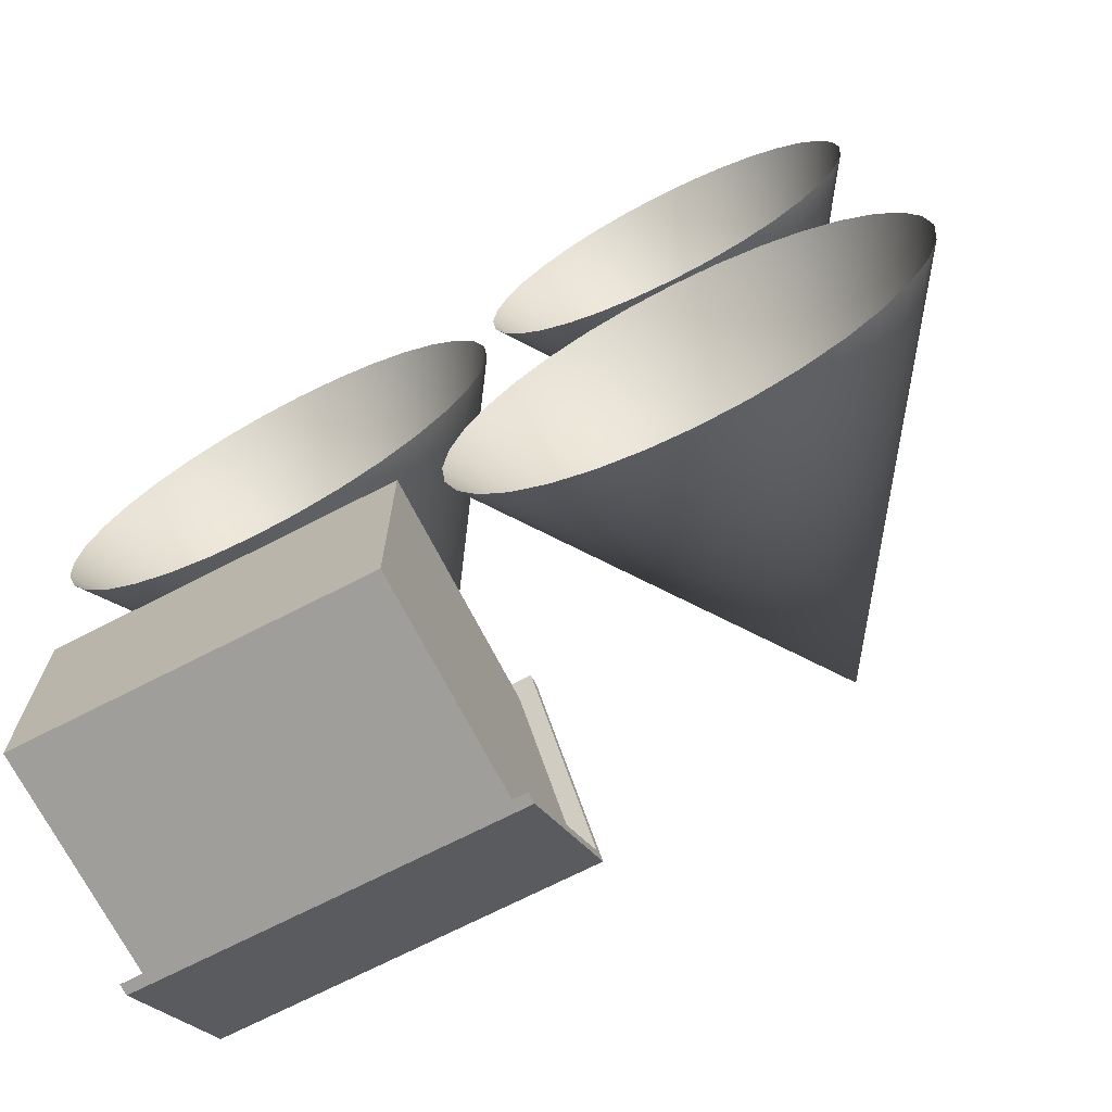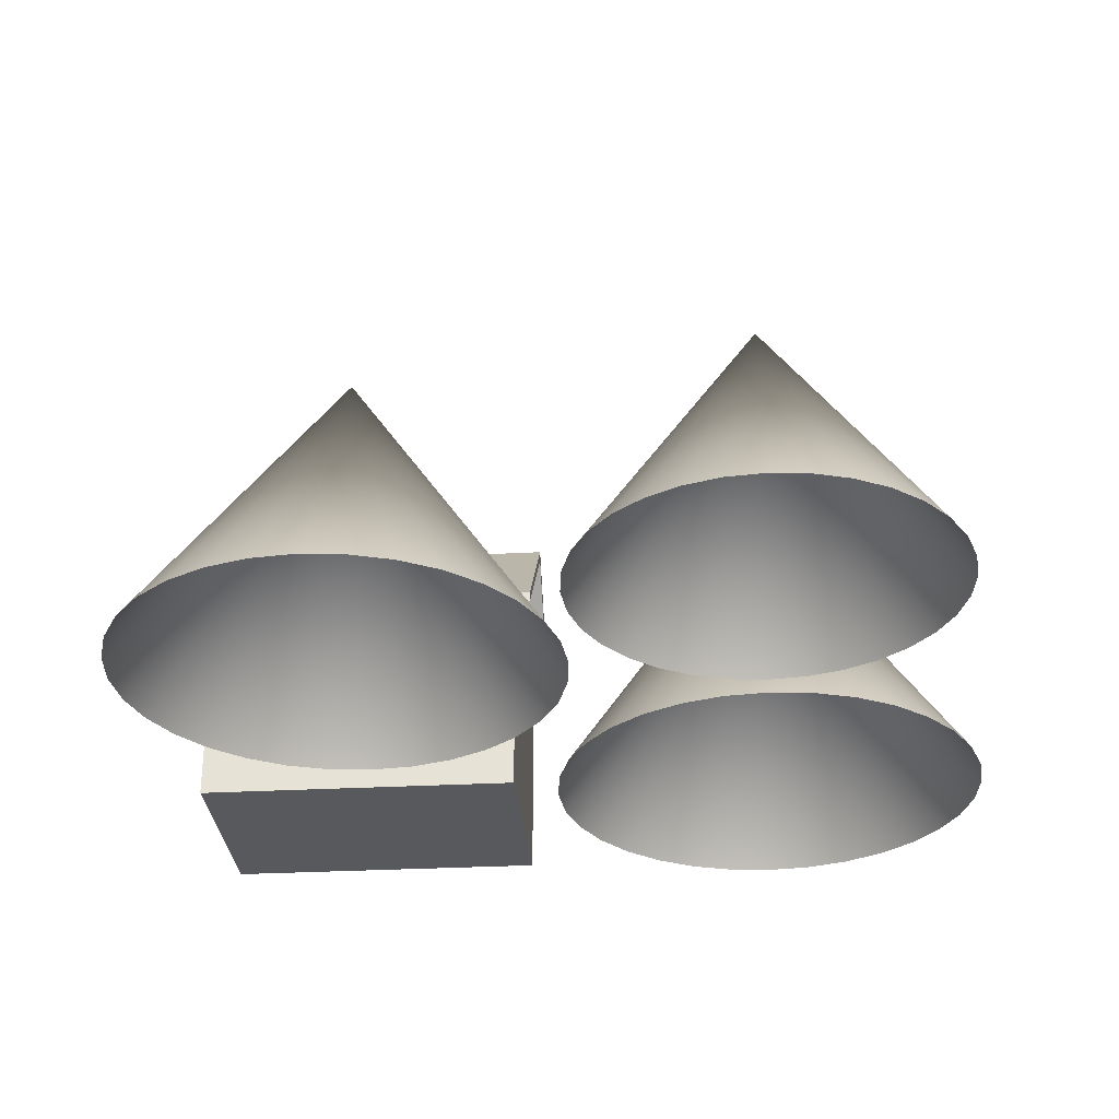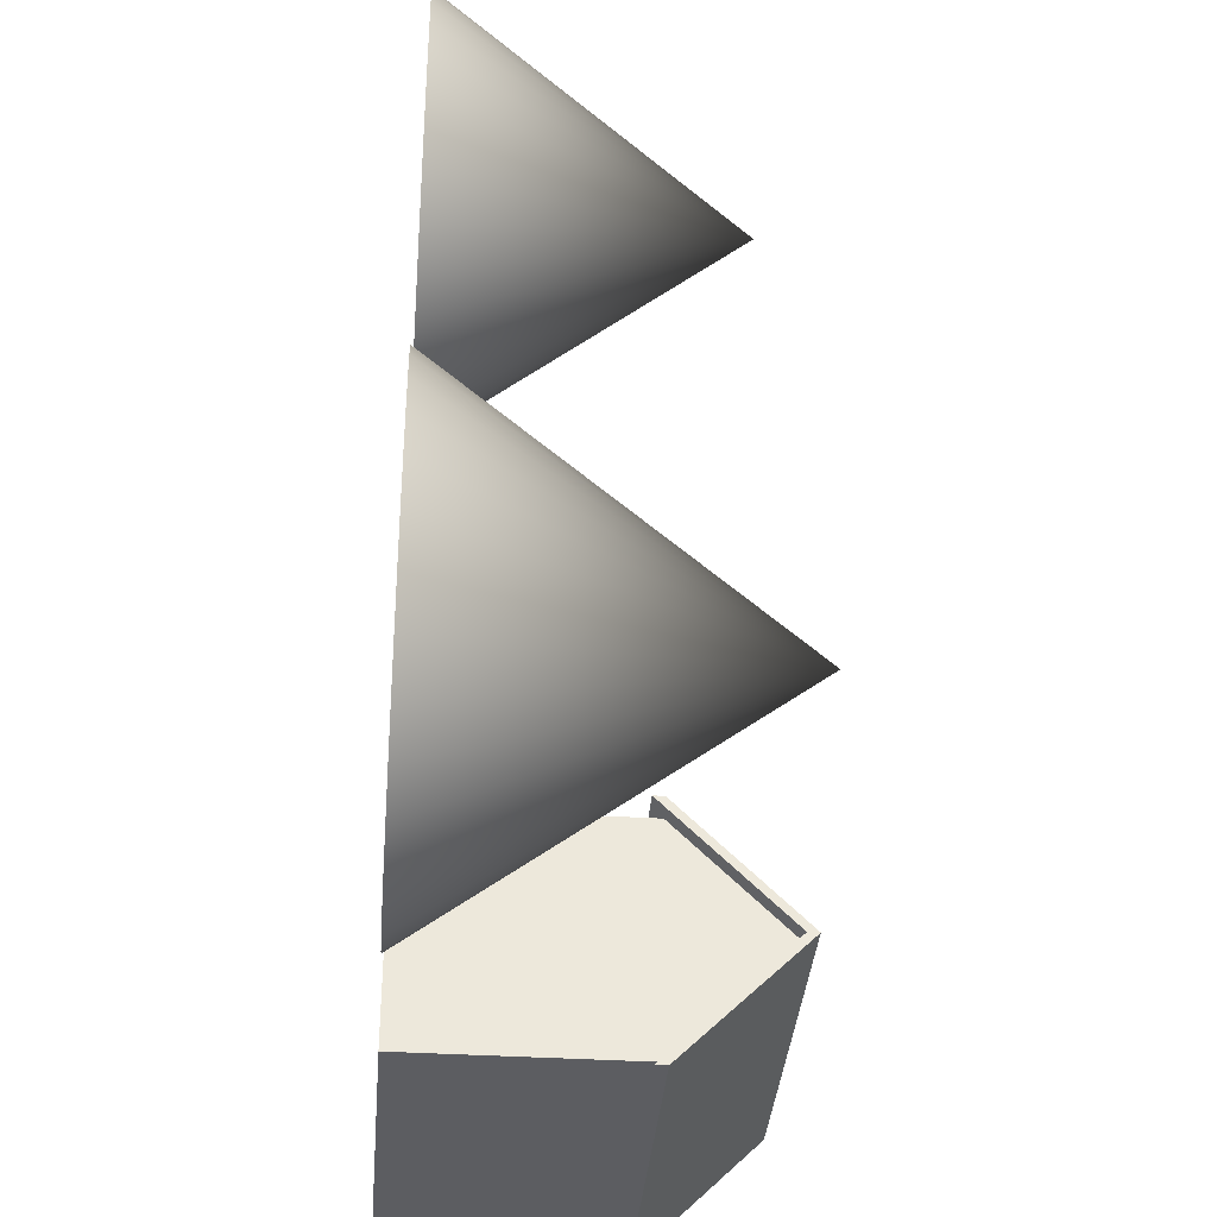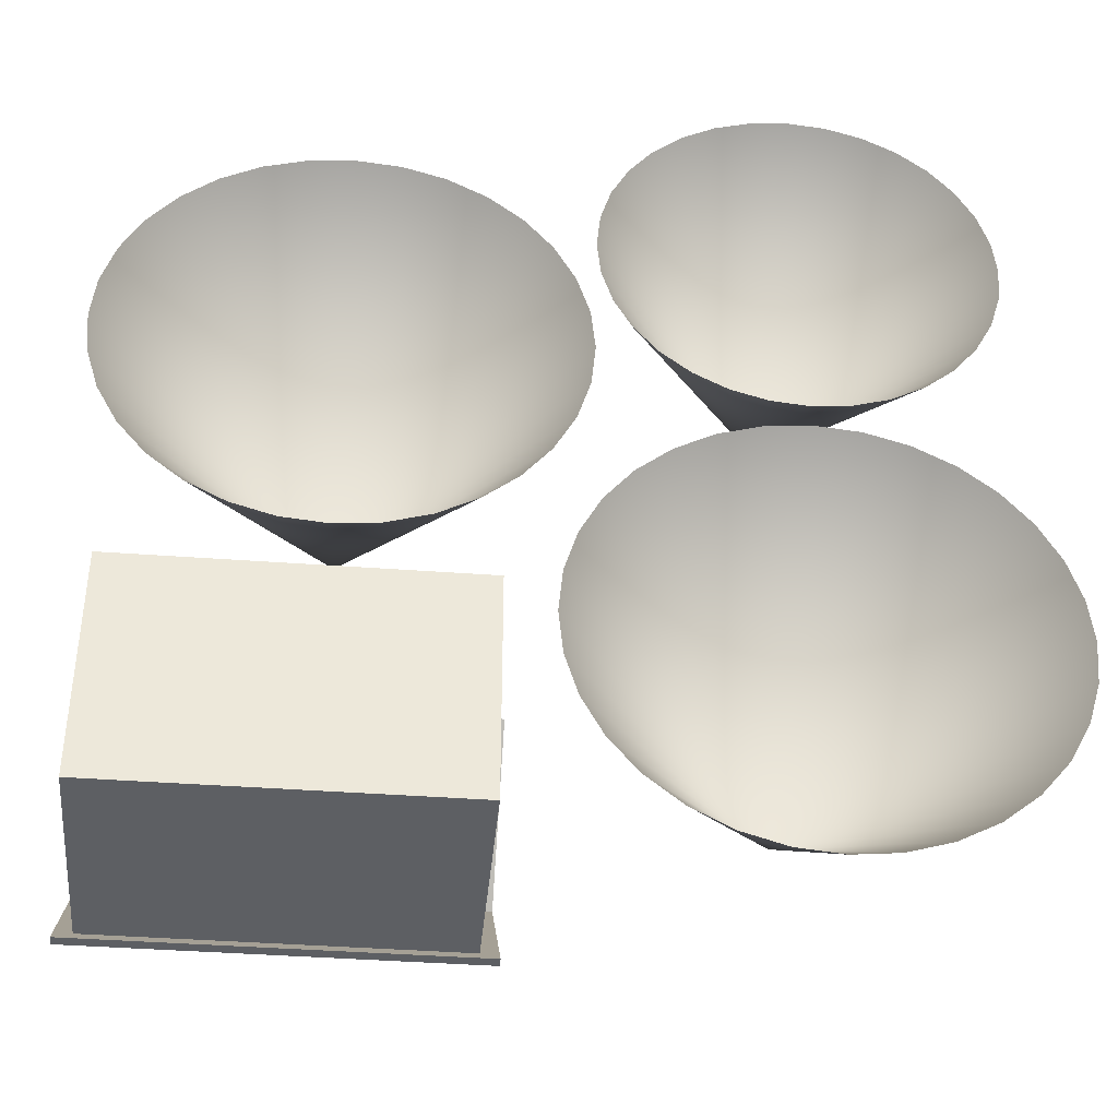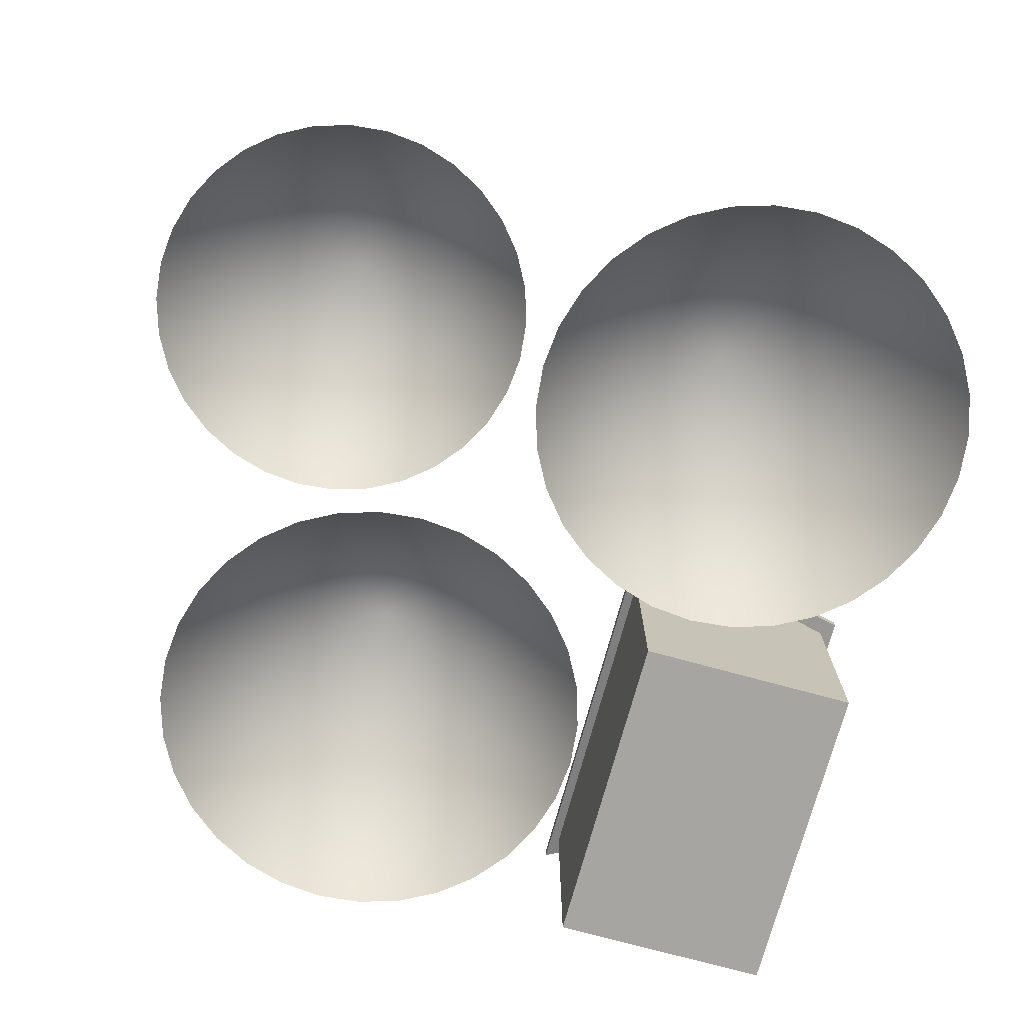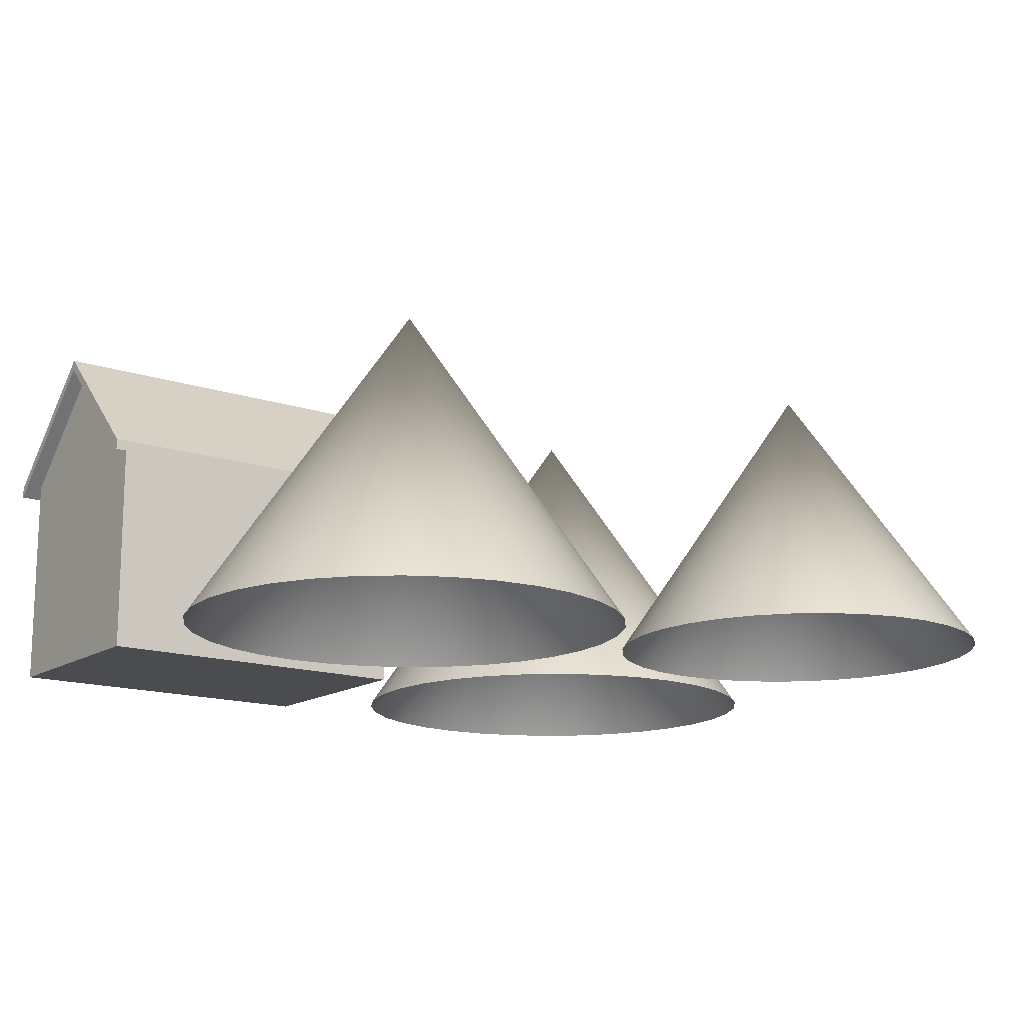
<metadata>
{"format":"obj","ext":"obj","renderer":"f3d","projection":"perspective","resolution":1024,"background":"white","views":[{"elev":-70.8,"azim":27.2,"up":"+Z"},{"elev":-30.2,"azim":4.5,"up":"+Y"},{"elev":-36.6,"azim":85.4,"up":"+Z"},{"elev":-39.9,"azim":-5.3,"up":"+Z"},{"elev":-73.8,"azim":74.7,"up":"+Y"},{"elev":-14.9,"azim":-35.9,"up":"+Y"}]}
</metadata>
<code>
o BCoalFactory
v 3.5 -0 0.5
v 3.5 -0 2.5
v 0.5 -0 0.5
v 3.5 2 0.5
v 3.5 2 2.5
v 0.5 -0 2.5
v 0.5 2 2.5
v 0.5 2 0.5
v 3.5 3 1.5
v 0.5 3 1.5
v 0.35 1.9 2.6
v 0.35 3 1.5
v 3.65 1.9 2.6
v 3.65 3 1.5
v 3.65 1.9 0.4
v 0.35 1.9 0.4
v 3.65 1.9 0.4
v 0.35 1.9 0.4
v 3.65 1.9 0.4
v 0.35 1.9 2.6
v 3.65 1.9 2.6
v 0.35 1.9 2.6
v 3.65 3 1.5
v 3.65 1.9 2.6
v 0.35 3 1.5
v 0.35 3 1.5
v 0.35 1.9 0.4
v 3.65 2 0.4
v 0.35 2 2.6
v 3.65 3 1.5
v 3.65 3.1 1.5
v 0.35 3.1 1.5
v 3.65 2 2.6
v 0.35 2 0.4
v 3.311 -0.004483 3.237
v 2.2 2.947 4.9
v 3.614 -0.004483 3.486
v 1.81 -0.004483 2.938
v 2.2 -0.004483 2.9
v 1.81 -0.004484 6.862
v 1.435 -0.004484 6.748
v 4.162 -0.004484 5.29
v 4.048 -0.004484 5.665
v 1.089 -0.004483 3.237
v 1.435 -0.004483 3.052
v 2.2 -0.004484 6.9
v 0.7858 -0.004483 3.486
v 4.2 -0.004484 4.9
v 2.965 -0.004483 3.052
v 0.5371 -0.004483 3.789
v 0.3522 -0.004484 4.135
v 2.59 -0.004484 6.862
v 4.162 -0.004483 4.51
v 0.2384 -0.004483 4.51
v 2.965 -0.004484 6.748
v 0.2 -0.004484 4.9
v 4.048 -0.004484 4.135
v 2.59 -0.004483 2.938
v 0.2384 -0.004484 5.29
v 0.3522 -0.004484 5.665
v 3.311 -0.004484 6.563
v 3.863 -0.004483 3.789
v 0.5371 -0.004484 6.011
v 3.614 -0.004484 6.314
v 0.7858 -0.004484 6.314
v 3.863 -0.004484 6.011
v 1.089 -0.004484 6.563
v 7.011 -0.004483 0.5371
v 5.9 2.947 2.2
v 7.314 -0.004483 0.7858
v 5.51 -0.004483 0.2384
v 5.9 -0.004483 0.2
v 5.51 -0.004483 4.162
v 5.135 -0.004483 4.048
v 7.862 -0.004483 2.59
v 7.748 -0.004483 2.965
v 4.789 -0.004483 0.5371
v 5.135 -0.004483 0.3522
v 5.9 -0.004483 4.2
v 4.486 -0.004483 0.7858
v 7.9 -0.004483 2.2
v 6.665 -0.004483 0.3522
v 4.237 -0.004483 1.089
v 4.052 -0.004484 1.435
v 6.29 -0.004483 4.162
v 7.862 -0.004483 1.81
v 3.938 -0.004483 1.81
v 6.665 -0.004483 4.048
v 3.9 -0.004483 2.2
v 7.748 -0.004484 1.435
v 6.29 -0.004483 0.2384
v 3.938 -0.004483 2.59
v 4.052 -0.004483 2.965
v 7.011 -0.004483 3.863
v 7.563 -0.004483 1.089
v 4.237 -0.004483 3.311
v 7.314 -0.004483 3.614
v 4.486 -0.004483 3.614
v 7.563 -0.004483 3.311
v 4.789 -0.004483 3.863
v 6.833 0.01006 4.703
v 5.9 2.482 6.1
v 7.088 0.01006 4.912
v 5.572 0.01006 4.452
v 5.9 0.01006 4.42
v 5.572 0.01006 7.748
v 5.257 0.01006 7.652
v 7.548 0.01006 6.428
v 7.452 0.01006 6.743
v 4.967 0.01006 4.703
v 5.257 0.01006 4.548
v 5.9 0.01006 7.78
v 4.712 0.01006 4.912
v 7.58 0.01006 6.1
v 6.543 0.01006 4.548
v 4.503 0.01006 5.167
v 4.348 0.01006 5.457
v 6.228 0.01006 7.748
v 7.548 0.01006 5.772
v 4.252 0.01006 5.772
v 6.543 0.01006 7.652
v 4.22 0.01006 6.1
v 7.452 0.01006 5.457
v 6.228 0.01006 4.452
v 4.252 0.01006 6.428
v 4.348 0.01006 6.743
v 6.833 0.01006 7.497
v 7.297 0.01006 5.167
v 4.503 0.01006 7.033
v 7.088 0.01006 7.288
v 4.712 0.01006 7.288
v 7.297 0.01006 7.033
v 4.967 0.01006 7.497
f 1 2 3
f 1 4 2
f 2 5 6
f 6 7 3
f 4 1 8
f 2 6 3
f 4 9 2
f 9 5 2
f 5 7 6
f 7 10 3
f 10 8 3
f 1 3 8
f 35 36 37
f 38 36 39
f 40 36 41
f 42 36 43
f 44 36 45
f 46 36 40
f 47 36 44
f 48 36 42
f 49 36 35
f 50 36 47
f 51 36 50
f 52 36 46
f 53 36 48
f 54 36 51
f 55 36 52
f 56 36 54
f 57 36 53
f 58 36 49
f 59 36 56
f 60 36 59
f 61 36 55
f 62 36 57
f 63 36 60
f 64 36 61
f 65 36 63
f 37 36 62
f 66 36 64
f 45 36 38
f 67 36 65
f 41 36 67
f 39 36 58
f 43 36 66
f 68 69 70
f 71 69 72
f 73 69 74
f 75 69 76
f 77 69 78
f 79 69 73
f 80 69 77
f 81 69 75
f 82 69 68
f 83 69 80
f 84 69 83
f 85 69 79
f 86 69 81
f 87 69 84
f 88 69 85
f 89 69 87
f 90 69 86
f 91 69 82
f 92 69 89
f 93 69 92
f 94 69 88
f 95 69 90
f 96 69 93
f 97 69 94
f 98 69 96
f 70 69 95
f 99 69 97
f 78 69 71
f 100 69 98
f 74 69 100
f 72 69 91
f 76 69 99
f 101 102 103
f 104 102 105
f 106 102 107
f 108 102 109
f 110 102 111
f 112 102 106
f 113 102 110
f 114 102 108
f 115 102 101
f 116 102 113
f 117 102 116
f 118 102 112
f 119 102 114
f 120 102 117
f 121 102 118
f 122 102 120
f 123 102 119
f 124 102 115
f 125 102 122
f 126 102 125
f 127 102 121
f 128 102 123
f 129 102 126
f 130 102 127
f 131 102 129
f 103 102 128
f 132 102 130
f 111 102 104
f 133 102 131
f 107 102 133
f 105 102 124
f 109 102 132
f 11 12 13
f 13 12 14
f 14 12 15
f 15 12 16
f 17 18 19
f 20 21 22
f 21 23 24
f 25 20 26
f 12 11 25
f 13 14 21
f 11 13 20
f 15 16 17
f 14 15 23
f 16 12 18
f 19 27 28
f 22 24 29
f 24 30 31
f 26 22 32
f 23 17 30
f 18 25 27
f 29 33 32
f 33 31 32
f 31 28 32
f 28 34 32
f 30 19 31
f 27 26 32
f 18 27 19
f 21 24 22
f 23 30 24
f 20 22 26
f 11 20 25
f 14 23 21
f 13 21 20
f 16 18 17
f 15 17 23
f 12 25 18
f 27 34 28
f 24 33 29
f 33 24 31
f 22 29 32
f 17 19 30
f 25 26 27
f 19 28 31
f 34 27 32

</code>
